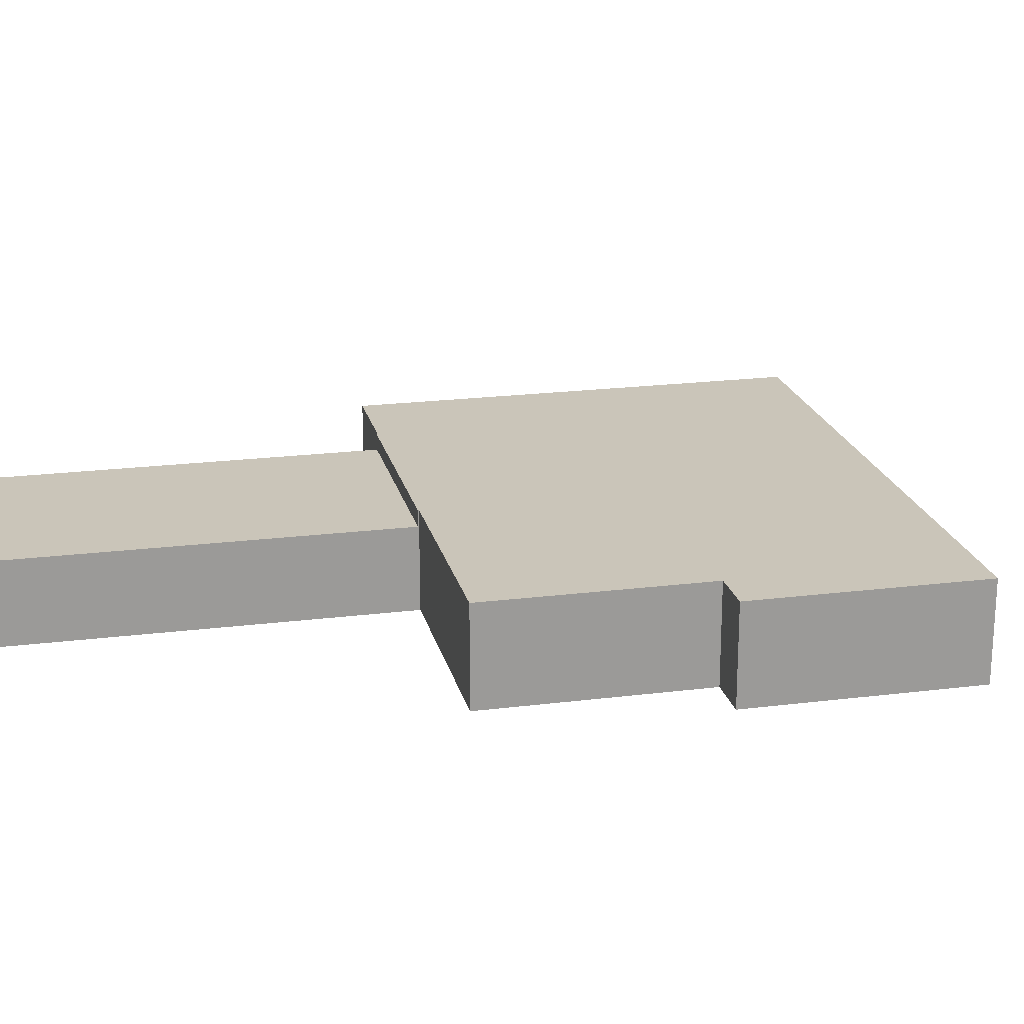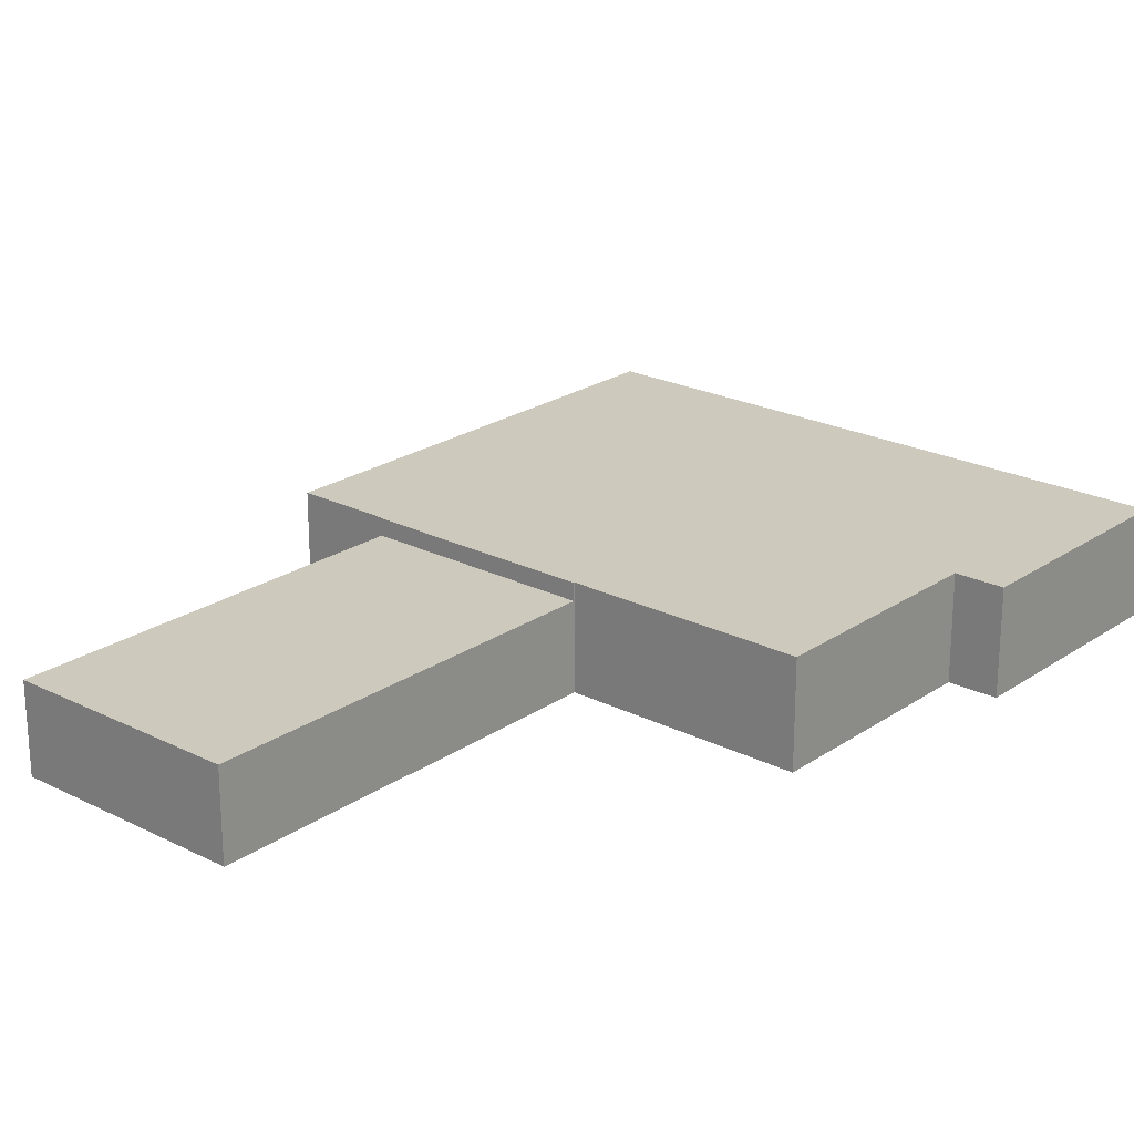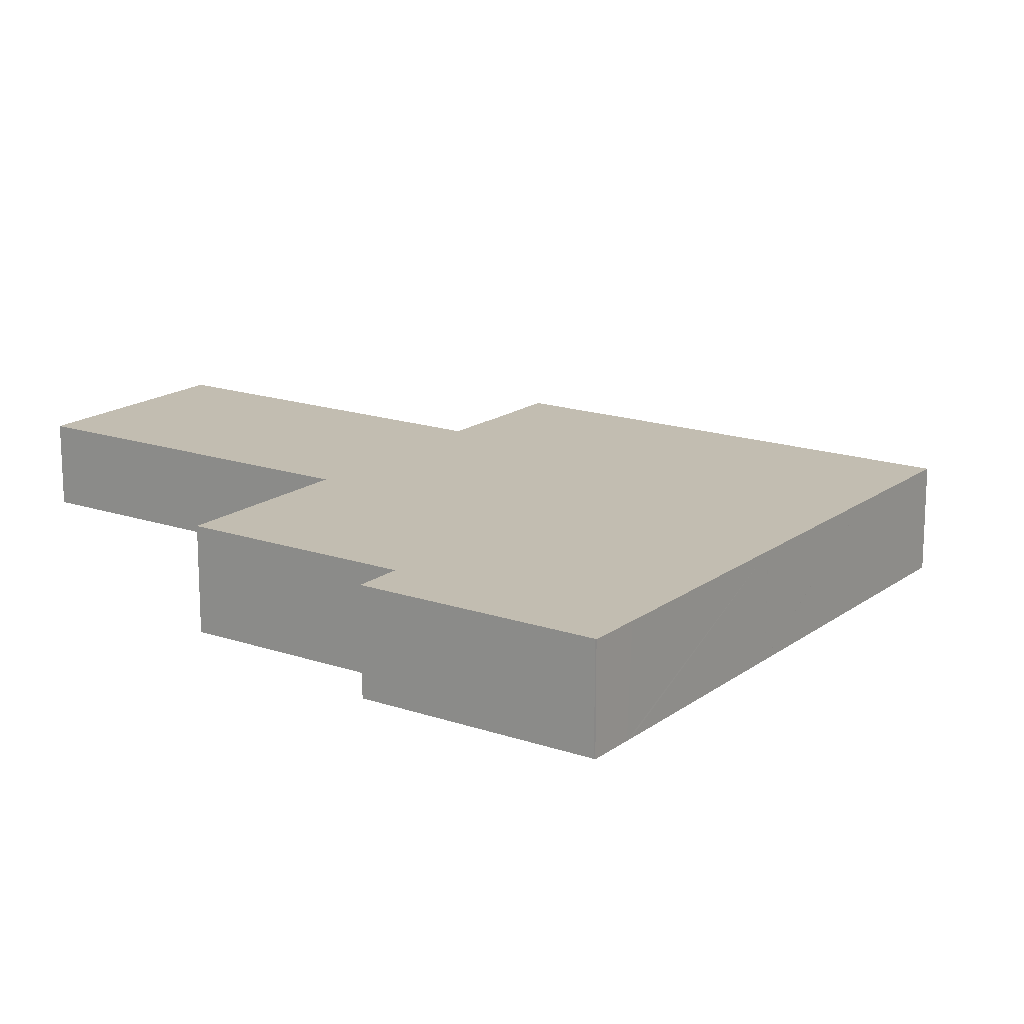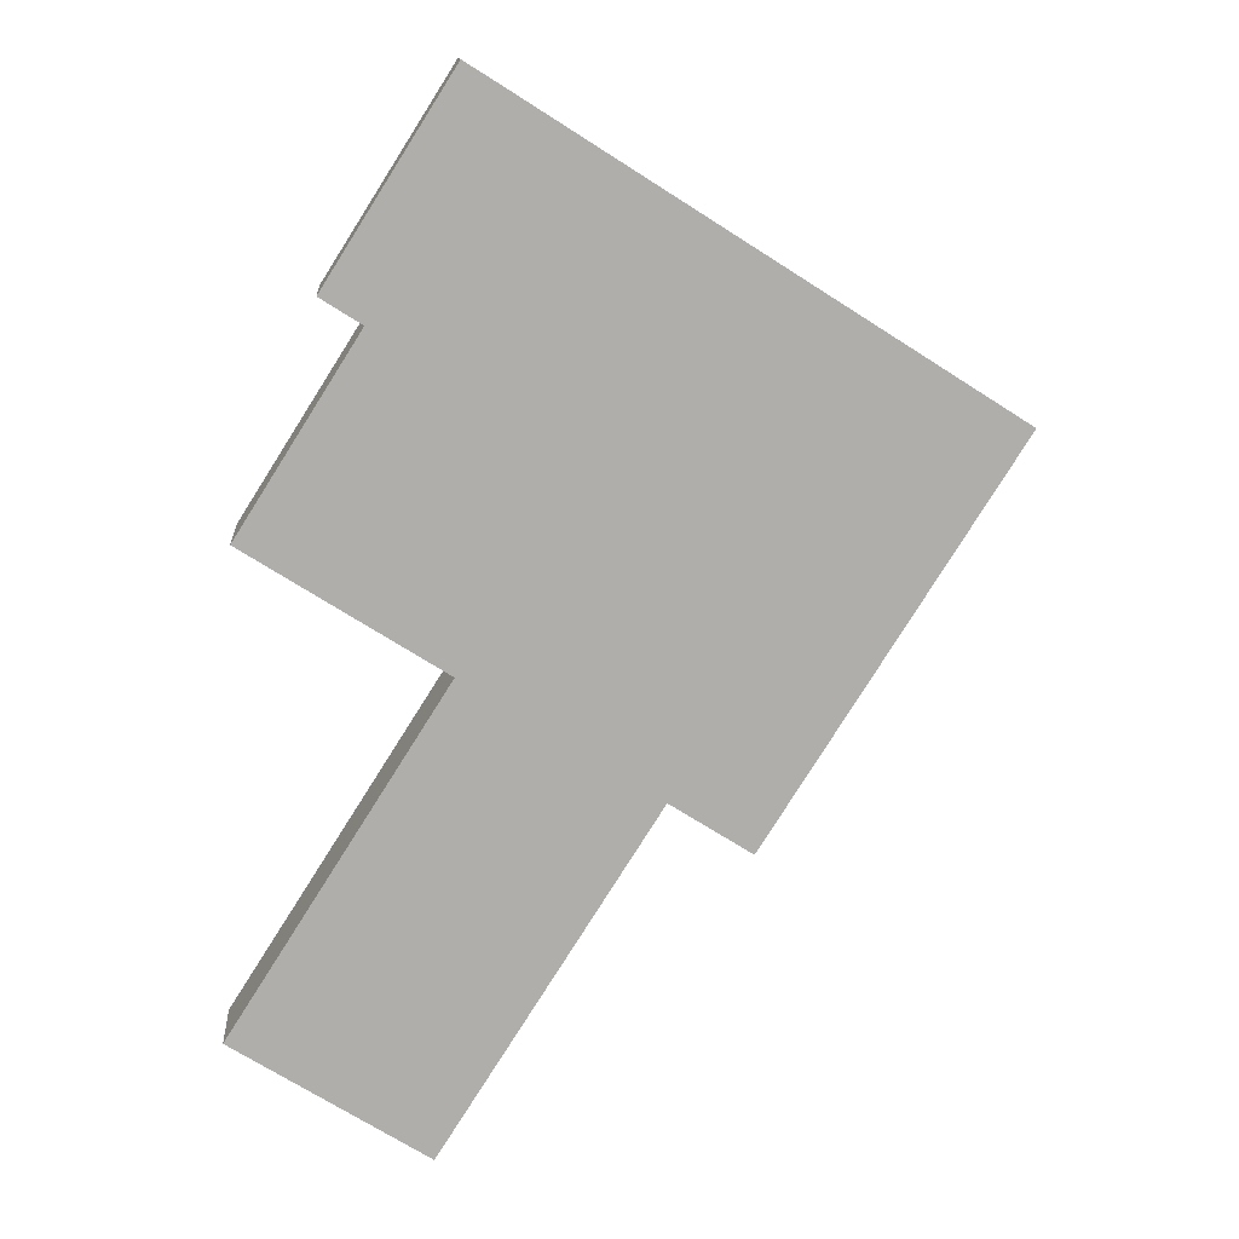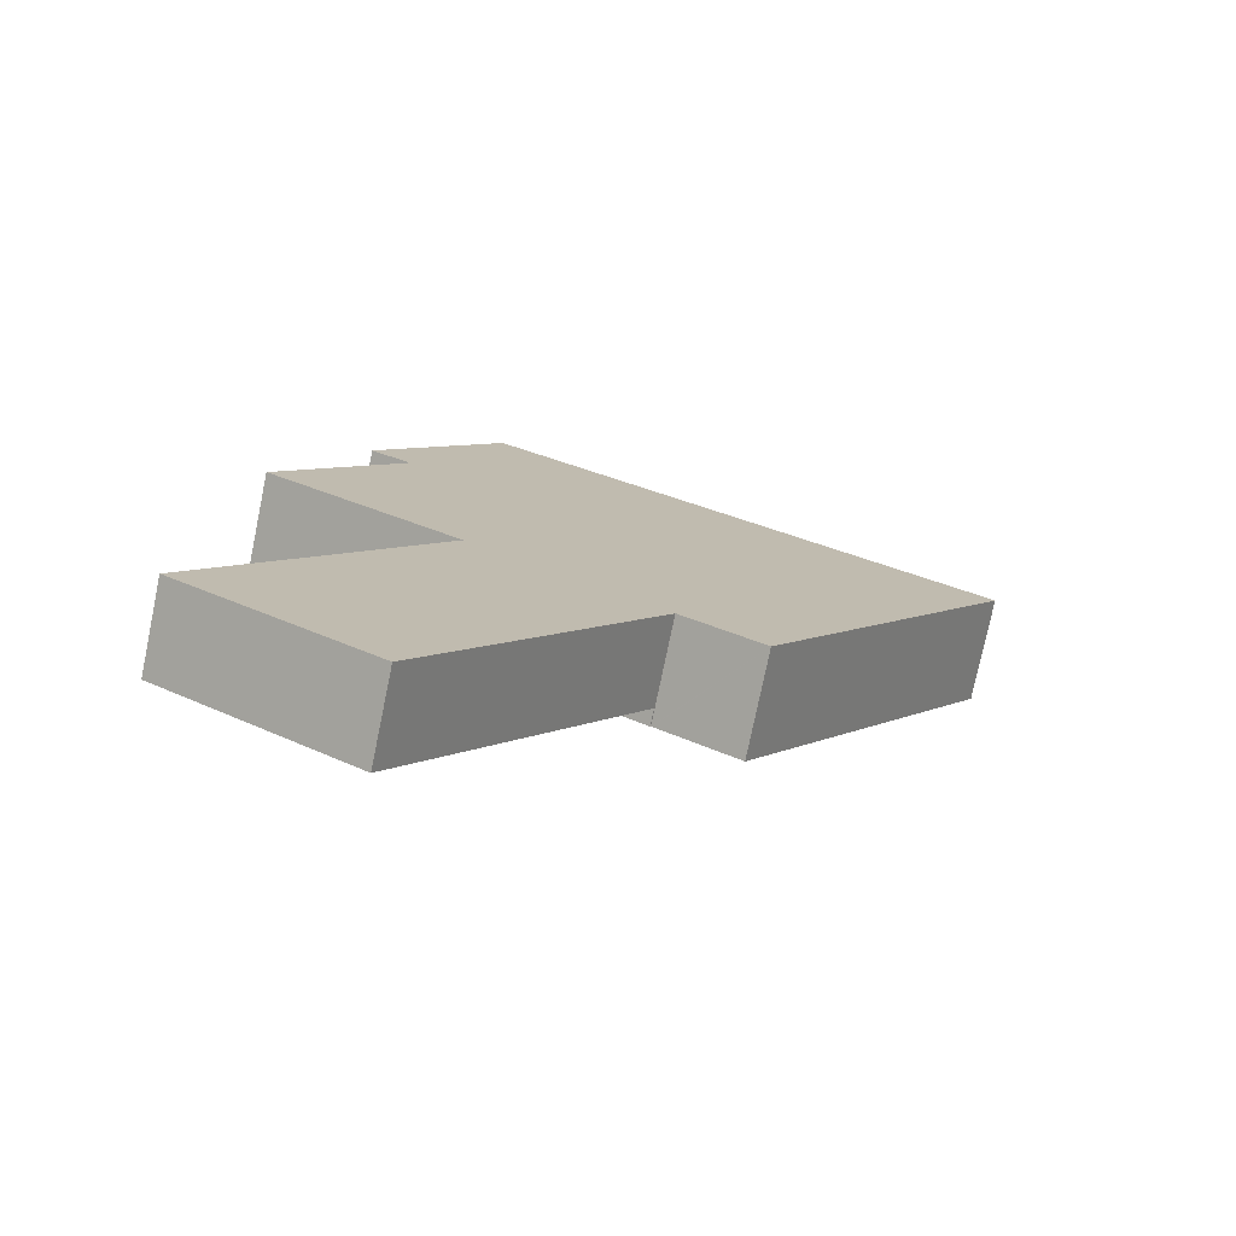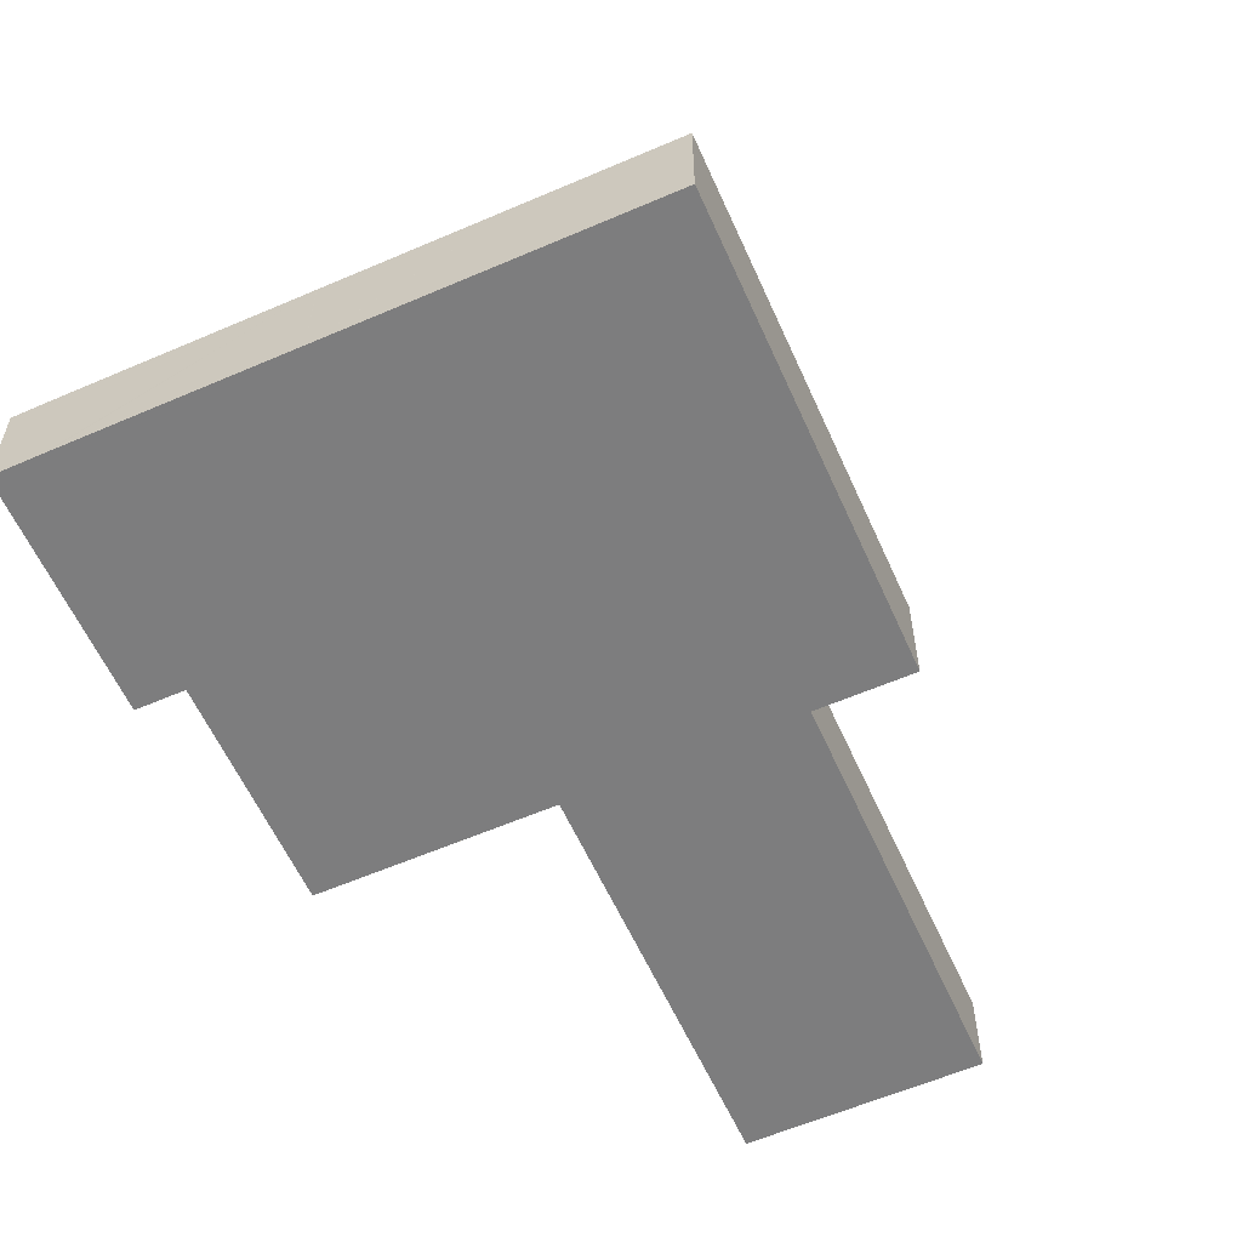
<metadata>
{"format":"obj","ext":"obj","renderer":"f3d","projection":"perspective","resolution":1024,"background":"white","views":[{"elev":20.7,"azim":-70.4,"up":"+Y"},{"elev":22.6,"azim":-106.8,"up":"+Y"},{"elev":16.8,"azim":-22.9,"up":"+Y"},{"elev":12.8,"azim":-4.6,"up":"+Z"},{"elev":-76.7,"azim":-11.7,"up":"+Z"},{"elev":-59.2,"azim":56.4,"up":"+Y"}]}
</metadata>
<code>
v  20.62 9.225 79.53
v  12.83 9.225 59.32
v  9.239 9.225 61.6
v  12.92 9.225 59.26
v  12.86 9.225 59.17
v  14.17 9.225 34.23
v  1.951 9.225 41.99
v  20.68 9.225 79.63
v  24.3 9.225 77.36
v  19.48 9.225 30.86
v  24.74 9.225 77.09
v  41.91 9.225 66.18
v  19.57 9.225 30.81
v  36.78 9.225 19.75
v  19.51 9.225 30.72
v  41.93 9.225 66.17
v  55.95 9.225 57.27
v  36.84 9.225 19.83
v  36.92 9.225 19.78
v  40.68 9.225 17.39
v  44.12 9.225 15.21
v  55.05 9.225 32.41
v  59.35 9.225 55.1
v  60.82 9.225 41.5
v  60.82 9.225 54.17
v  66.55 9.225 50.53
v  20.68 -4.876e-15 79.63
v  24.3 -4.737e-15 77.36
v  24.74 -4.72e-15 77.09
v  41.91 -4.052e-15 66.18
v  41.93 -4.052e-15 66.17
v  55.95 -3.506e-15 57.27
v  59.35 -3.374e-15 55.1
v  60.82 -3.317e-15 54.17
v  66.55 -3.094e-15 50.53
v  60.82 -2.541e-15 41.5
v  55.05 -1.984e-15 32.41
v  44.12 -9.31e-16 15.21
v  36.84 -1.214e-15 19.83
v  36.78 -1.209e-15 19.75
v  36.92 -1.211e-15 19.78
v  40.68 -1.065e-15 17.39
v  19.51 -1.881e-15 30.72
v  19.57 -1.887e-15 30.81
v  19.48 -1.89e-15 30.86
v  14.17 -2.096e-15 34.23
v  1.951 -2.571e-15 41.99
v  12.92 -3.629e-15 59.26
v  9.239 -3.772e-15 61.6
v  12.83 -3.632e-15 59.32
v  12.86 -3.623e-15 59.17
v  20.62 -4.87e-15 79.53
v  36.78 7.72 19.75
v  0 7.72 4.727e-16
v  19.51 7.72 30.72
v  30.86 7.72 10.42
v  23.08 7.72 -1.828
v  21.97 7.72 -3.589
v  17.28 7.72 -10.97
v  0 0 0
v  30.86 -6.379e-16 10.42
v  23.08 1.119e-16 -1.828
v  21.97 2.198e-16 -3.589
v  17.28 6.718e-16 -10.97
g defaultobject
f 1 2 3
f 2 1 4
f 5 6 7
f 6 5 4
f 6 4 1
f 6 1 8
f 6 8 9
f 6 9 10
f 10 9 11
f 10 11 12
f 10 12 13
f 13 14 15
f 14 13 12
f 14 12 16
f 14 16 17
f 14 17 18
f 18 17 19
f 19 17 20
f 20 17 21
f 21 17 22
f 22 17 23
f 22 23 24
f 24 23 25
f 24 25 26
f 27 9 8
f 9 27 28
f 9 28 11
f 11 28 12
f 12 28 29
f 12 29 30
f 12 30 16
f 16 30 17
f 17 30 31
f 17 31 32
f 17 32 23
f 23 32 33
f 23 33 25
f 25 33 26
f 26 33 34
f 26 34 35
f 35 24 26
f 24 35 36
f 24 36 22
f 22 36 37
f 22 37 21
f 21 37 38
f 39 14 18
f 14 39 40
f 38 20 21
f 20 38 19
f 19 38 18
f 18 38 41
f 18 41 39
f 41 38 42
f 40 15 14
f 15 40 43
f 44 10 13
f 10 44 6
f 6 44 7
f 7 44 45
f 7 45 46
f 7 46 47
f 48 2 4
f 2 48 3
f 3 48 49
f 49 48 50
f 43 13 15
f 13 43 44
f 47 5 7
f 5 47 51
f 5 51 4
f 4 51 48
f 49 1 3
f 1 49 52
f 52 8 1
f 8 52 27
f 52 28 27
f 28 52 49
f 28 49 29
f 29 49 30
f 30 49 50
f 30 50 48
f 30 48 51
f 30 51 47
f 30 47 46
f 30 46 31
f 31 46 32
f 32 46 45
f 32 45 33
f 33 45 44
f 33 44 34
f 34 44 43
f 34 43 39
f 39 43 40
f 34 39 35
f 35 39 36
f 36 39 37
f 37 42 38
f 42 37 39
f 42 39 41
f 53 54 55
f 54 53 56
f 54 56 57
f 54 57 58
f 54 58 59
f 60 55 54
f 55 60 43
f 43 53 55
f 53 43 40
f 40 56 53
f 56 40 61
f 56 61 57
f 57 61 62
f 57 62 58
f 58 62 59
f 59 62 63
f 59 63 64
f 64 54 59
f 54 64 60
f 64 43 60
f 43 64 62
f 43 62 40
f 62 64 63
f 40 62 61

</code>
